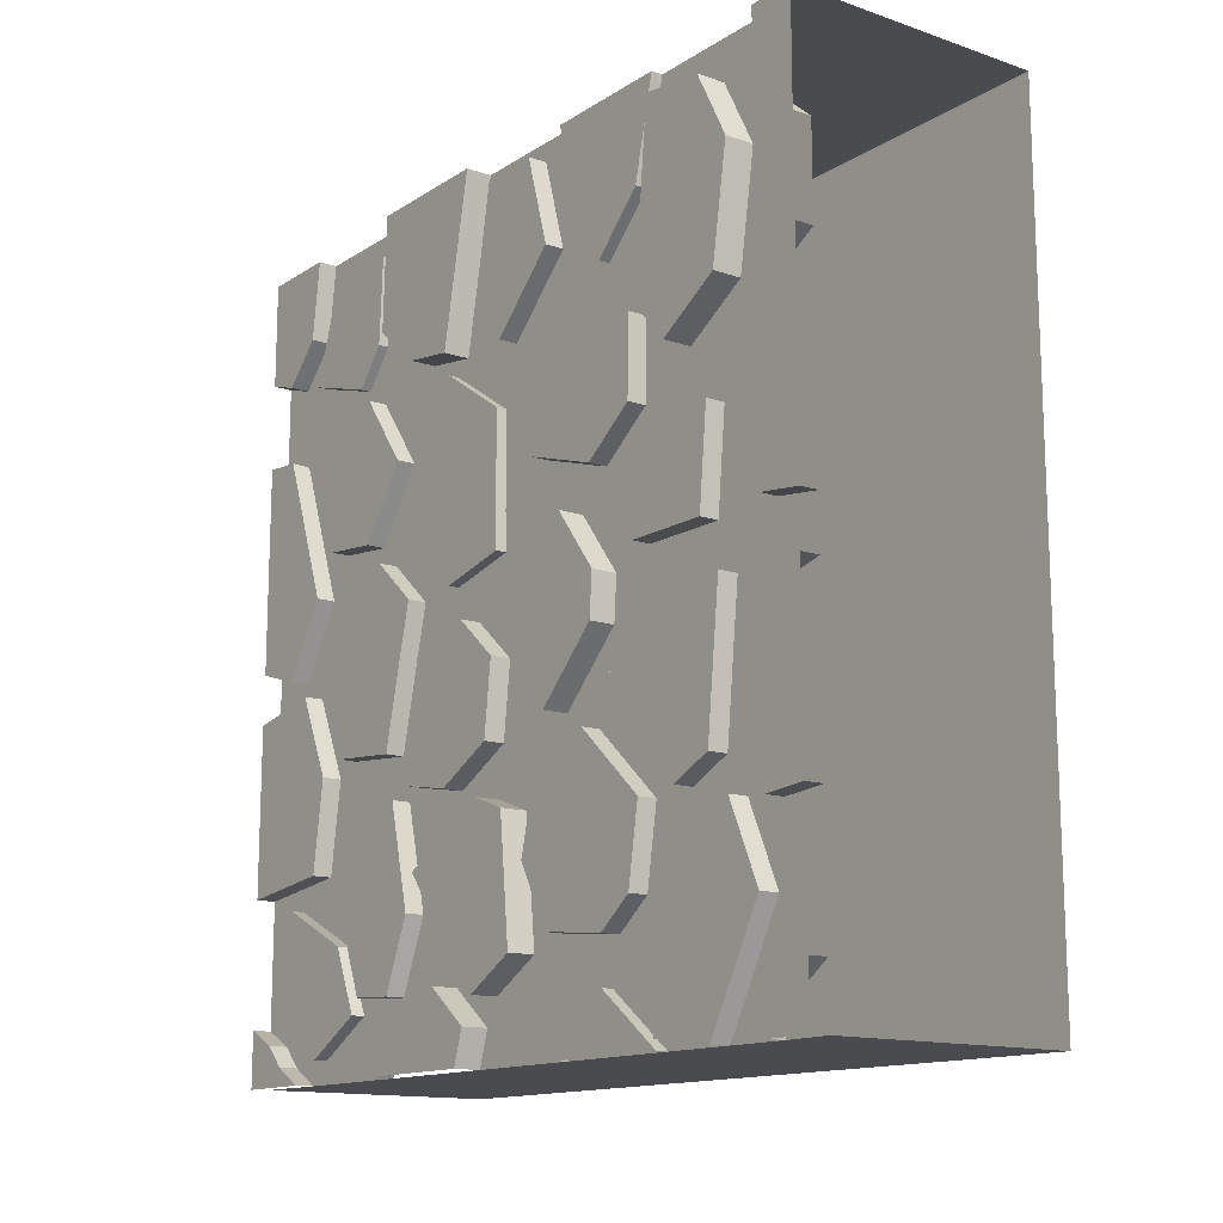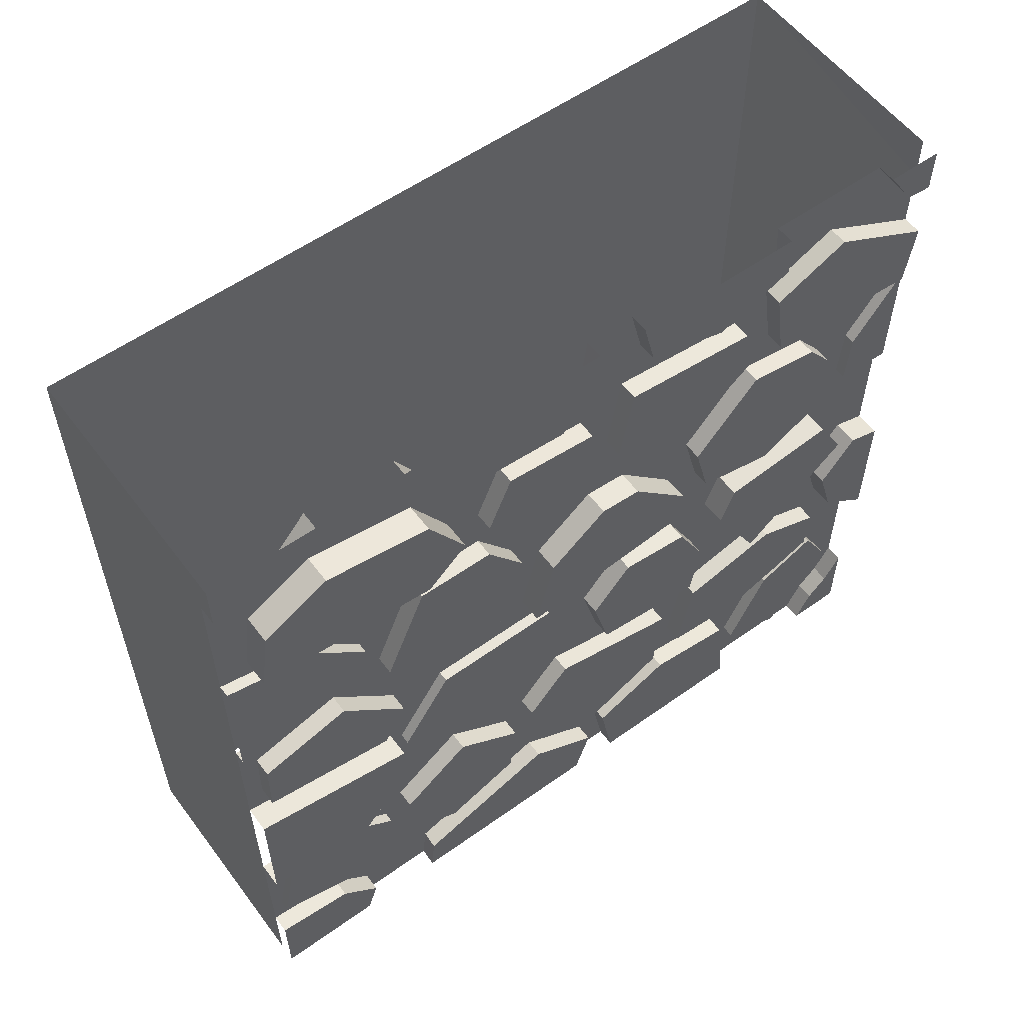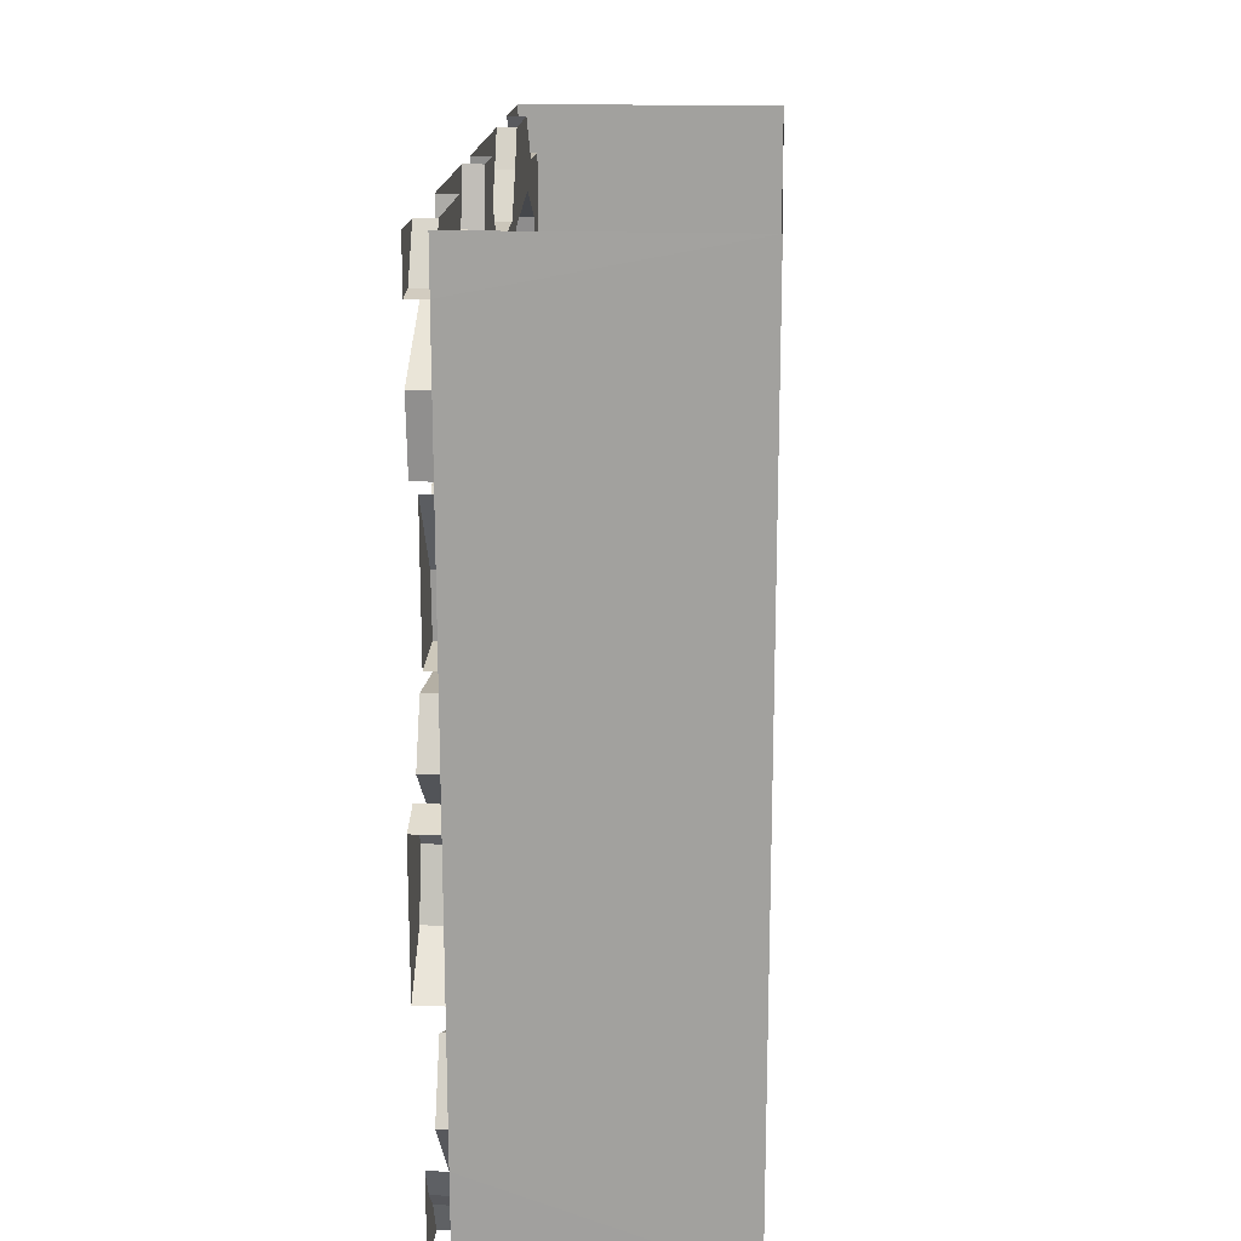
<metadata>
{"format":"obj","ext":"obj","renderer":"f3d","projection":"perspective","resolution":1024,"background":"white","views":[{"elev":-14.0,"azim":143.5,"up":"+Z"},{"elev":57.0,"azim":53.4,"up":"+Y"},{"elev":17.3,"azim":-176.5,"up":"+Y"}]}
</metadata>
<code>
o StoneWall_Cube.000
v -0.6272 1.018 1.017
v -0.6272 1.018 -1.027
v -0.6272 -1.021 -1.027
v -0.6272 -1.021 1.017
v -0.01546 1.018 1.017
v -0.01546 -1.021 1.017
v -0.01546 -0.8076 1.017
v -0.01546 -0.4557 1.017
v -0.01546 -0.1062 1.017
v -0.01546 0.2121 1.017
v -0.01546 0.5448 1.017
v -0.01546 0.8975 1.017
v -0.01546 1.018 0.7455
v -0.01546 1.018 0.5168
v -0.01547 1.018 -0.01447
v -0.01547 1.018 -0.1406
v -0.01547 1.018 -0.5725
v -0.01547 1.018 -0.887
v -0.01547 0.8975 -1.027
v -0.01547 0.5471 -1.027
v -0.01547 0.2145 -1.027
v -0.01547 -0.1062 -1.027
v -0.01547 -0.456 -1.027
v -0.01547 -0.8076 -1.027
v -0.01547 -1.021 -0.887
v -0.01547 -1.021 -0.5726
v -0.01547 -1.021 -0.1406
v -0.01547 -1.021 -0.01207
v -0.01546 -1.021 0.5203
v -0.01546 -1.021 0.7452
v -0.01546 -0.0399 0.9727
v -0.01546 0.1175 0.9701
v -0.01546 0.1853 0.7402
v -0.01546 0.007606 0.5711
v -0.01547 0.06318 0.1627
v -0.01547 0.1306 0.2673
v -0.01547 0.1028 0.3694
v -0.01546 0.1264 0.5505
v -0.01546 0.229 0.6007
v -0.01546 0.3575 0.651
v -0.01546 0.2464 0.8433
v -0.01547 -0.8157 -0.1019
v -0.01547 -0.7185 -0.3131
v -0.01547 -0.7516 -0.5436
v -0.01547 -0.8757 -0.6133
v -0.01547 -0.6554 -0.7177
v -0.01547 -0.5849 -0.8807
v -0.01547 -0.5412 -0.845
v -0.01547 -0.585 -0.7376
v -0.01547 -0.6439 -0.5713
v -0.01547 -0.6224 -0.3696
v -0.01547 -0.6465 -0.2811
v -0.01547 -0.7667 -0.047
v -0.01547 -0.4854 0.161
v -0.01547 -0.5411 0.2179
v -0.01547 -0.7071 0.2359
v -0.01547 -0.789 0.4333
v -0.01546 -0.7406 0.5277
v -0.01546 -0.5504 0.5793
v -0.01546 -0.6228 0.6314
v -0.01546 -0.8332 0.6958
v -0.01546 -0.7392 0.9893
v -0.01546 -0.8324 0.8172
v -0.01546 -0.9314 0.7174
v -0.01546 -0.9134 0.5103
v -0.01547 -0.8341 0.2992
v -0.01547 -0.7715 0.1345
v -0.01547 -0.8877 -0.05324
v -0.01547 0.9034 -0.5807
v -0.01547 0.821 -0.3838
v -0.01547 0.8881 -0.1733
v -0.01547 0.9001 0.001468
v -0.01547 0.8012 0.08403
v -0.01547 0.8217 0.3877
v -0.01547 0.9274 0.4629
v -0.01546 0.9055 0.8434
v -0.01546 0.5812 0.9413
v -0.01546 0.7518 0.9187
v -0.01546 0.8407 0.7512
v -0.01546 0.7964 0.4793
v -0.01547 0.6347 0.382
v -0.01547 0.596 0.2954
v -0.01547 0.7411 0.2343
v -0.01547 0.7183 -0.004217
v -0.01547 0.4967 -0.003023
v -0.01547 0.5696 -0.08981
v -0.01547 0.7756 -0.1239
v -0.01547 0.7385 -0.474
v -0.01547 0.7977 -0.565
v -0.01547 0.885 -0.7574
v -0.01547 0.7363 -1.027
v -0.01547 0.5647 -1.007
v -0.01547 0.3686 -0.8932
v -0.01547 0.9055 -0.9631
v -0.01546 -0.1895 0.5929
v -0.01546 -0.2302 0.5579
v -0.01547 -0.03038 0.4272
v -0.01547 -0.02658 0.09438
v -0.01547 -0.2162 0.05346
v -0.01547 -0.1287 -0.04448
v -0.01547 -0.006648 -0.1494
v -0.01547 -0.02785 -0.334
v -0.01547 -0.04002 -0.4559
v -0.01547 0.06125 -0.4934
v -0.01547 0.09367 -0.8009
v -0.01547 -0.04381 -0.8774
v -0.01547 0.1993 -0.7669
v -0.01547 0.1107 -0.6097
v -0.01547 0.1616 -0.4021
v -0.01547 0.3229 -0.3591
v -0.01547 0.2089 -0.3074
v -0.01547 0.1111 -0.2682
v -0.01546 -0.1006 0.6312
v -0.01547 -0.3497 -0.8926
v -0.01547 -0.1988 -0.847
v -0.01547 -0.07863 -0.9409
v -0.01547 0.2265 -0.8842
v -0.01547 0.5991 -0.5967
v -0.01547 0.6303 -0.5235
v -0.01547 0.4214 -0.2605
v -0.01547 0.4187 0.09303
v -0.01546 0.5403 0.485
v -0.01546 0.4881 0.7777
v -0.01546 0.4847 0.4942
v -0.01547 0.4832 0.2974
v -0.01547 0.3473 0.1988
v -0.01547 0.2623 0.1131
v -0.01547 0.3815 -0.04012
v -0.01547 0.3738 -0.1482
v -0.01547 0.5142 -0.5296
v -0.01547 0.4833 -0.718
v -0.01547 0.3918 -0.7876
v -0.01547 -0.2855 -0.5912
v -0.01547 -0.1878 -0.4158
v -0.01547 -0.3409 -0.3883
v -0.01547 -0.3037 -0.09193
v -0.01547 -0.3411 0.2696
v -0.01546 -0.3325 0.6149
v -0.01546 -0.4661 0.7224
v -0.01546 -0.5349 0.95
v -0.01546 -0.5456 0.7245
v -0.01547 -0.4151 0.3964
v -0.01547 -0.3548 0.04773
v -0.01547 -0.4377 -0.3002
v -0.01547 -0.4063 -0.4109
v -0.01547 -0.3406 -0.6739
v -0.01547 -0.4155 -0.8517
v -0.01547 -0.7476 -0.9717
v -0.01547 -0.9466 -0.78
v -0.01547 -0.9389 -0.9286
v -0.01547 -0.8866 -0.982
v 0.05557 0.8407 0.7512
v 0.05557 0.7964 0.4793
v 0.05557 0.7518 0.9187
v 0.05557 0.5812 0.9413
v 0.05557 0.5403 0.485
v 0.05557 0.6347 0.382
v 0.03144 0.229 0.6007
v 0.03144 0.4847 0.4942
v 0.03144 0.1264 0.5505
v 0.03144 0.3473 0.1988
v 0.03144 0.4832 0.2974
v 0.03144 0.1028 0.3694
v 0.03144 0.1306 0.2673
v 0.03144 -0.4854 0.161
v 0.03136 -0.3548 0.04773
v 0.03144 -0.7667 -0.047
v 0.03144 -0.4377 -0.3002
v 0.03144 -0.6465 -0.2811
v 0.04782 0.1111 -0.2682
v 0.04782 0.06318 0.1627
v 0.04782 0.2089 -0.3074
v 0.04782 0.3738 -0.1482
v 0.04782 0.3815 -0.04012
v 0.04782 0.2623 0.1131
v 0.0499 -0.3497 -0.8926
v 0.0499 -0.1988 -0.847
v 0.0499 -0.456 -1.027
v 0.0499 -0.1062 -1.027
v 0.0499 -0.07863 -0.9409
v 0.03179 -1.021 0.7452
v 0.03179 -1.021 1.017
v 0.03179 -0.9314 0.7174
v 0.03179 -0.8324 0.8172
v 0.03179 -0.8076 1.017
v 0.03177 -0.1006 0.6312
v 0.03177 -0.0399 0.9727
v 0.03177 0.007606 0.5711
v 0.03177 0.1853 0.7402
v 0.03177 0.1175 0.9701
v 0.01315 0.2121 1.017
v 0.01315 0.5448 1.017
v 0.01315 0.2464 0.8433
v 0.01315 0.3575 0.651
v 0.01315 0.4881 0.7777
v 0.01315 0.5471 -1.027
v 0.01315 0.2145 -1.027
v 0.01315 0.3686 -0.8932
v 0.01315 0.2265 -0.8842
v 0.03179 -0.9389 -0.9286
v 0.03179 -0.8866 -0.982
v 0.03179 -1.021 -0.887
v 0.03179 -1.021 -1.027
v 0.03179 -0.8076 -1.027
v 0.03299 0.8881 -0.1733
v 0.03299 1.018 -0.1406
v 0.03299 0.821 -0.3838
v 0.03299 0.9034 -0.5807
v 0.03299 1.018 -0.5725
v 0.0329 -0.7516 -0.5436
v 0.0329 -1.021 -0.5726
v 0.0329 -0.7185 -0.3131
v 0.0329 -0.8157 -0.1019
v 0.0329 -1.021 -0.1406
v 0.0499 -0.4557 1.017
v 0.0499 -0.1062 1.017
v 0.0499 -0.4661 0.7224
v 0.0499 -0.3325 0.6149
v 0.0499 -0.1895 0.5929
v 0.03144 -0.7406 0.5277
v 0.03144 -0.5504 0.5793
v 0.03144 -0.789 0.4333
v 0.03144 -0.7071 0.2359
v 0.03144 -0.5411 0.2179
v 0.03144 -0.4151 0.3964
v 0.01195 -0.3411 0.2696
v 0.01195 -0.2302 0.5579
v 0.01195 -0.2162 0.05346
v 0.01195 -0.02658 0.09438
v 0.01195 -0.03038 0.4272
v 0.03139 -0.7715 0.1345
v 0.03139 -0.8877 -0.05324
v 0.03139 -1.021 -0.01207
v 0.03139 -0.9134 0.5125
v 0.03139 -1.021 0.5225
v 0.03144 1.018 -0.01447
v 0.03144 1.018 0.5168
v 0.03144 0.9274 0.4629
v 0.03144 0.8217 0.3877
v 0.03144 0.8012 0.08403
v 0.03144 0.9001 0.001468
v 0.03179 1.018 0.7455
v 0.03179 0.9055 0.8434
v 0.03179 1.018 1.017
v 0.03179 0.8975 1.017
v 0.03179 1.018 -0.887
v 0.03179 1.018 -1.027
v 0.03179 0.9055 -0.9631
v 0.03179 0.8975 -1.027
v 0.03564 -0.3037 -0.09193
v 0.03564 -0.1287 -0.04448
v 0.03564 -0.3409 -0.3883
v 0.03559 -0.006648 -0.1494
v 0.03564 -0.1878 -0.4158
v 0.03553 -0.02785 -0.334
v 0.03177 0.4187 0.09303
v 0.03177 0.596 0.2954
v 0.03177 0.4967 -0.003023
v 0.03177 0.7183 -0.004217
v 0.03177 0.7411 0.2343
v 0.03144 -0.3406 -0.6739
v 0.03144 -0.4155 -0.8517
v 0.03144 -0.4063 -0.4109
v 0.03144 -0.6224 -0.3696
v 0.03144 -0.6439 -0.5713
v 0.03144 -0.585 -0.7376
v 0.03144 -0.5412 -0.845
v 0.0331 0.6303 -0.5235
v 0.0331 0.4214 -0.2605
v 0.0331 0.7385 -0.474
v 0.0331 0.7756 -0.1239
v 0.0331 0.5696 -0.08981
v 0.03144 0.3918 -0.7876
v 0.03144 0.1993 -0.7669
v 0.03144 0.4833 -0.718
v 0.03144 0.1616 -0.4021
v 0.03144 0.1107 -0.6097
v 0.03144 0.5142 -0.5296
v 0.03144 0.3229 -0.3591
v 0.0331 0.5647 -1.007
v 0.0331 0.5991 -0.5967
v 0.0331 0.7363 -1.027
v 0.0331 0.885 -0.7574
v 0.0331 0.7977 -0.565
v 0.05166 0.09367 -0.8009
v 0.05166 -0.04381 -0.8774
v 0.05166 0.06125 -0.4934
v 0.05166 -0.04002 -0.4559
v 0.05166 -0.2855 -0.5912
v 0.01781 -0.7476 -0.9717
v 0.01781 -0.9466 -0.78
v 0.01781 -0.5849 -0.8807
v 0.01781 -0.6554 -0.7177
v 0.01781 -0.8757 -0.6133
v 0.01056 -0.5456 0.7245
v 0.01056 -0.6228 0.6314
v 0.01056 -0.5349 0.95
v 0.01052 -0.8332 0.6958
v 0.01047 -0.7392 0.9893
v -0.01547 1.018 -1.026
v -0.01549 -1.021 -1.026
f 249 94 19
f 214 42 27
f 245 5 12
f 202 150 25
f 236 72 15
f 209 69 17
f 152 80 79
f 154 79 78
f 155 156 152
f 153 81 80
f 155 78 77
f 156 77 122
f 157 122 81
f 158 124 39
f 160 39 38
f 158 160 163
f 159 125 124
f 163 38 37
f 161 36 126
f 162 126 125
f 164 37 36
f 54 166 143
f 167 54 53
f 169 168 166
f 166 144 143
f 169 53 52
f 168 52 144
f 170 35 112
f 172 112 111
f 174 175 170
f 171 127 35
f 173 111 129
f 174 129 128
f 175 128 127
f 176 115 114
f 177 116 115
f 176 178 179
f 180 22 116
f 185 63 7
f 183 30 64
f 184 185 182
f 184 64 63
f 216 95 9
f 186 31 113
f 188 113 34
f 189 190 187
f 187 32 31
f 189 34 33
f 190 33 32
f 193 10 41
f 193 195 192
f 194 41 40
f 195 40 123
f 198 20 93
f 198 197 196
f 29 234 65
f 199 93 117
f 200 151 150
f 203 201 200
f 201 24 151
f 205 16 71
f 207 71 70
f 206 205 207
f 208 70 69
f 210 26 44
f 212 44 43
f 211 210 212
f 213 43 42
f 217 8 139
f 216 215 217
f 192 123 11
f 218 139 138
f 219 138 95
f 220 59 58
f 222 58 57
f 222 225 220
f 221 142 59
f 223 57 56
f 224 56 55
f 225 55 142
f 226 96 137
f 228 137 99
f 230 226 229
f 227 97 96
f 229 99 98
f 230 98 97
f 231 68 67
f 66 231 67
f 231 234 235
f 232 28 68
f 234 66 65
f 236 239 240
f 178 114 23
f 197 117 21
f 238 14 75
f 239 75 74
f 240 74 73
f 241 73 72
f 242 76 13
f 244 243 242
f 243 12 76
f 248 18 94
f 247 248 249
f 250 100 136
f 252 136 135
f 100 253 101
f 254 135 134
f 253 251 250
f 101 255 102
f 255 134 102
f 256 82 121
f 258 121 85
f 259 260 257
f 257 83 82
f 259 85 84
f 260 84 83
f 261 147 146
f 263 146 145
f 261 263 265
f 262 48 147
f 264 145 51
f 265 51 50
f 266 50 49
f 267 49 48
f 268 120 119
f 270 119 88
f 270 271 272
f 269 86 120
f 271 88 87
f 272 87 86
f 273 107 132
f 275 132 131
f 278 279 277
f 274 108 107
f 278 131 130
f 276 110 109
f 277 109 108
f 279 130 110
f 280 118 92
f 282 92 91
f 283 284 281
f 281 89 118
f 283 91 90
f 284 90 89
f 285 106 105
f 287 105 104
f 288 289 286
f 286 133 106
f 288 104 103
f 289 103 133
f 290 149 148
f 292 148 47
f 290 292 293
f 291 45 149
f 293 47 46
f 294 46 45
f 295 60 141
f 297 141 140
f 60 298 61
f 299 140 62
f 298 296 295
f 61 299 62
f 249 248 94
f 214 213 42
f 245 244 5
f 202 200 150
f 236 241 72
f 209 208 69
f 152 153 80
f 154 152 79
f 157 153 156
f 153 152 156
f 152 154 155
f 153 157 81
f 155 154 78
f 156 155 77
f 157 156 122
f 158 159 124
f 160 158 39
f 164 161 163
f 161 162 159
f 163 161 159
f 159 158 163
f 159 162 125
f 163 160 38
f 161 164 36
f 162 161 126
f 164 163 37
f 54 165 166
f 167 165 54
f 166 165 167
f 167 169 166
f 166 168 144
f 169 167 53
f 168 169 52
f 170 171 35
f 172 170 112
f 171 170 175
f 170 172 173
f 174 170 173
f 171 175 127
f 173 172 111
f 174 173 129
f 175 174 128
f 176 177 115
f 177 180 116
f 179 180 177
f 177 176 179
f 180 179 22
f 185 184 63
f 183 181 30
f 182 181 184
f 181 183 184
f 184 183 64
f 216 219 95
f 186 187 31
f 188 186 113
f 187 186 189
f 186 188 189
f 187 190 32
f 189 188 34
f 190 189 33
f 193 191 10
f 192 191 193
f 193 194 195
f 194 193 41
f 195 194 40
f 198 196 20
f 198 199 197
f 29 235 234
f 199 198 93
f 200 201 151
f 200 202 203
f 203 204 201
f 201 204 24
f 205 206 16
f 207 205 71
f 207 208 209
f 209 206 207
f 208 207 70
f 210 211 26
f 212 210 44
f 212 213 214
f 214 211 212
f 213 212 43
f 217 215 8
f 217 218 216
f 218 219 216
f 192 195 123
f 218 217 139
f 219 218 138
f 220 221 59
f 222 220 58
f 222 223 224
f 224 225 222
f 225 221 220
f 221 225 142
f 223 222 57
f 224 223 56
f 225 224 55
f 226 227 96
f 228 226 137
f 227 226 230
f 226 228 229
f 227 230 97
f 229 228 99
f 230 229 98
f 231 232 68
f 235 233 231
f 233 232 231
f 232 233 28
f 234 231 66
f 241 236 240
f 236 237 238
f 238 239 236
f 178 176 114
f 197 199 117
f 238 237 14
f 239 238 75
f 240 239 74
f 241 240 73
f 242 243 76
f 244 245 243
f 243 245 12
f 248 246 18
f 247 246 248
f 250 251 100
f 252 250 136
f 100 251 253
f 254 252 135
f 250 252 254
f 254 255 250
f 255 253 250
f 101 253 255
f 255 254 134
f 256 257 82
f 258 256 121
f 257 256 258
f 258 259 257
f 257 260 83
f 259 258 85
f 260 259 84
f 261 262 147
f 263 261 146
f 263 264 265
f 265 266 261
f 266 267 262
f 261 266 262
f 262 267 48
f 264 263 145
f 265 264 51
f 266 265 50
f 267 266 49
f 268 269 120
f 270 268 119
f 272 269 270
f 269 268 270
f 269 272 86
f 271 270 88
f 272 271 87
f 273 274 107
f 275 273 132
f 279 276 277
f 277 274 273
f 273 275 277
f 275 278 277
f 274 277 108
f 278 275 131
f 276 279 110
f 277 276 109
f 279 278 130
f 280 281 118
f 282 280 92
f 281 280 283
f 280 282 283
f 281 284 89
f 283 282 91
f 284 283 90
f 285 286 106
f 287 285 105
f 286 285 288
f 285 287 288
f 286 289 133
f 288 287 104
f 289 288 103
f 290 291 149
f 292 290 148
f 294 291 293
f 291 290 293
f 291 294 45
f 293 292 47
f 294 293 46
f 295 296 60
f 297 295 141
f 60 296 298
f 299 297 140
f 297 299 295
f 299 298 295
f 61 298 299
f 2 4 1
f 94 18 90
f 108 109 104
f 119 120 130
f 38 33 34
f 43 52 42
f 10 11 1
f 23 24 3
f 2 3 4
f 18 17 90
f 17 69 90
f 69 70 89
f 90 69 89
f 71 16 72
f 16 15 72
f 70 71 87
f 71 72 87
f 72 73 84
f 87 72 84
f 92 93 20
f 91 92 20
f 75 14 79
f 14 13 79
f 13 76 79
f 74 75 80
f 80 75 79
f 12 11 78
f 11 77 78
f 76 12 78
f 78 79 76
f 80 81 74
f 81 82 83
f 81 83 74
f 84 85 86
f 83 84 73
f 73 74 83
f 84 86 87
f 87 88 70
f 88 89 70
f 91 20 19
f 90 91 94
f 91 19 94
f 31 9 113
f 9 95 113
f 95 96 97
f 98 99 100
f 98 100 101
f 101 102 112
f 102 103 104
f 102 104 109
f 112 102 109
f 97 98 35
f 98 101 35
f 35 34 97
f 34 113 97
f 110 111 109
f 111 112 109
f 113 95 97
f 105 106 107
f 101 112 35
f 104 105 108
f 105 107 108
f 24 23 148
f 23 114 147
f 47 23 48
f 23 47 148
f 114 115 146
f 23 147 48
f 150 151 148
f 151 24 148
f 26 25 149
f 25 150 149
f 45 44 26
f 149 45 26
f 116 22 21
f 116 21 106
f 21 117 106
f 93 92 132
f 92 118 131
f 118 89 119
f 89 88 119
f 148 149 150
f 92 131 132
f 118 119 130
f 131 118 130
f 120 86 129
f 86 85 129
f 147 114 146
f 85 121 128
f 121 82 125
f 82 81 125
f 122 77 123
f 77 11 123
f 52 51 144
f 51 145 144
f 145 146 133
f 146 115 133
f 40 39 124
f 122 123 124
f 123 40 124
f 115 116 106
f 133 115 106
f 55 54 137
f 54 143 137
f 143 144 136
f 144 145 135
f 81 122 125
f 122 124 125
f 126 36 127
f 36 35 127
f 125 126 121
f 126 127 121
f 127 128 121
f 85 128 129
f 142 55 137
f 141 60 59
f 141 59 139
f 59 142 138
f 139 59 138
f 7 62 8
f 62 140 8
f 140 141 139
f 139 8 140
f 96 95 138
f 138 142 96
f 137 96 142
f 136 100 99
f 136 99 143
f 99 137 143
f 135 136 144
f 103 102 134
f 103 134 133
f 134 135 133
f 129 111 120
f 111 110 120
f 133 135 145
f 132 107 117
f 107 106 117
f 120 110 130
f 132 117 93
f 10 9 32
f 9 31 32
f 39 40 33
f 40 41 33
f 41 10 32
f 41 32 33
f 38 39 33
f 35 36 37
f 35 37 34
f 37 38 34
f 28 27 68
f 27 42 68
f 65 66 57
f 66 67 56
f 57 66 56
f 67 68 53
f 68 42 53
f 30 29 64
f 29 65 64
f 64 65 61
f 61 65 58
f 62 7 63
f 44 45 46
f 46 47 49
f 47 48 49
f 43 44 51
f 44 46 50
f 61 62 63
f 59 60 58
f 60 61 58
f 61 63 64
f 57 58 65
f 54 55 67
f 55 56 67
f 53 54 67
f 46 49 50
f 50 51 44
f 51 52 43
f 52 53 42
f 12 5 1
f 1 4 9
f 4 6 7
f 7 8 4
f 8 9 4
f 11 12 1
f 9 10 1
f 3 2 22
f 2 300 19
f 19 20 2
f 20 21 2
f 2 21 22
f 24 301 3
f 22 23 3

</code>
